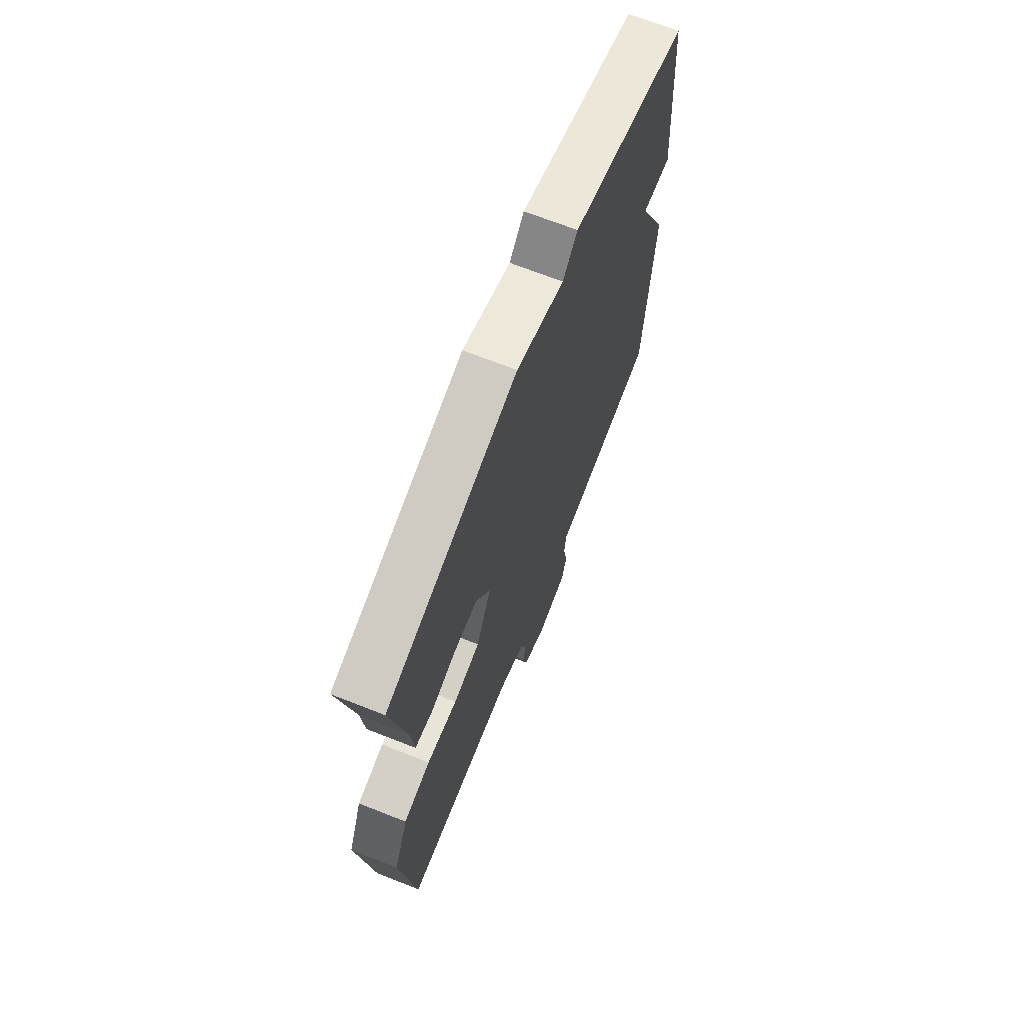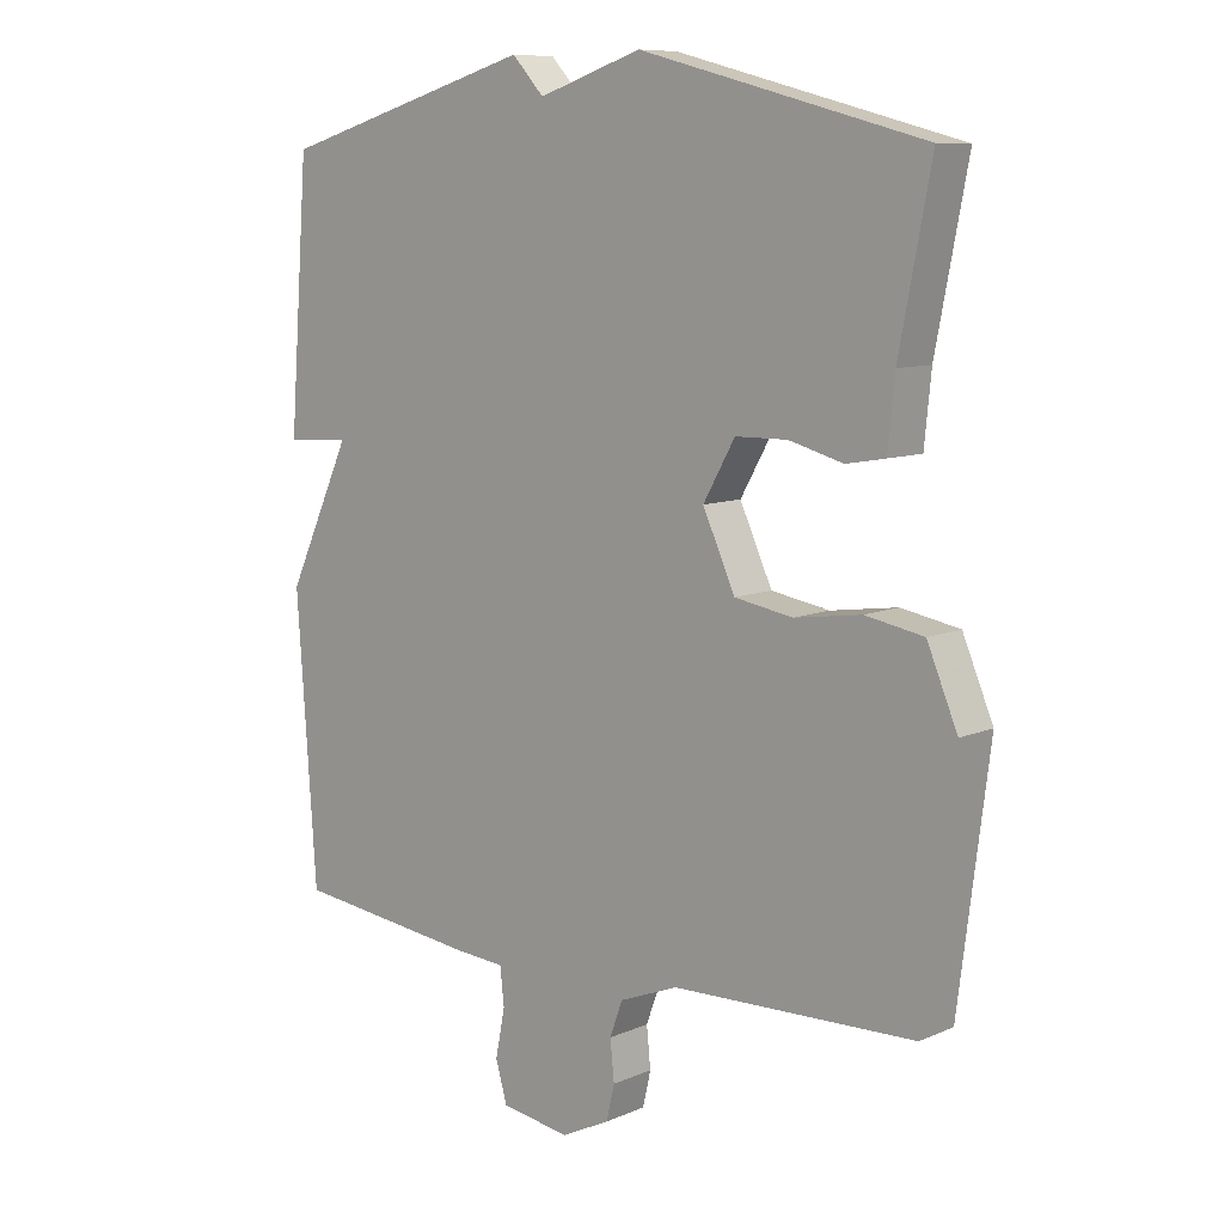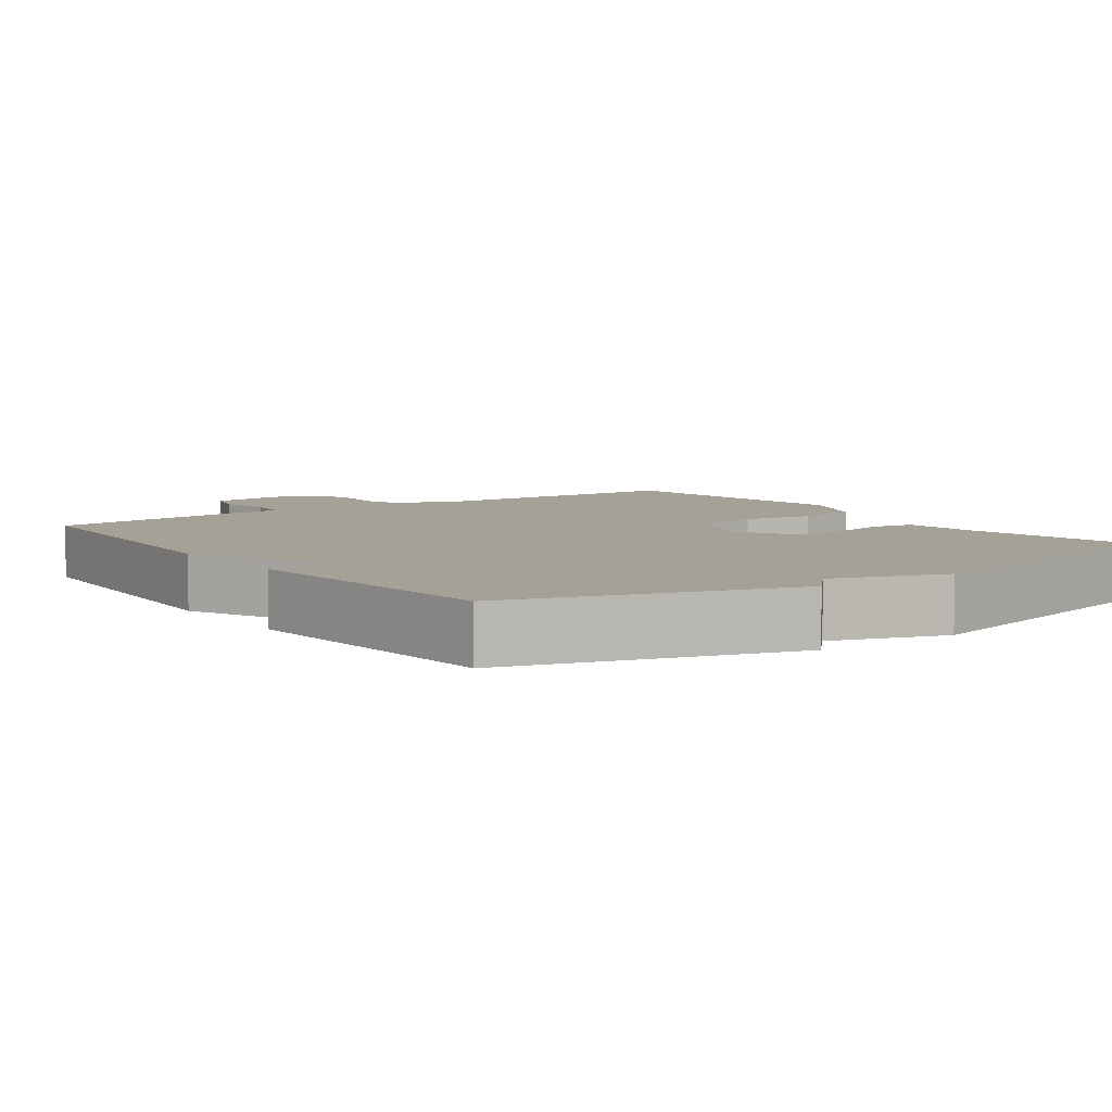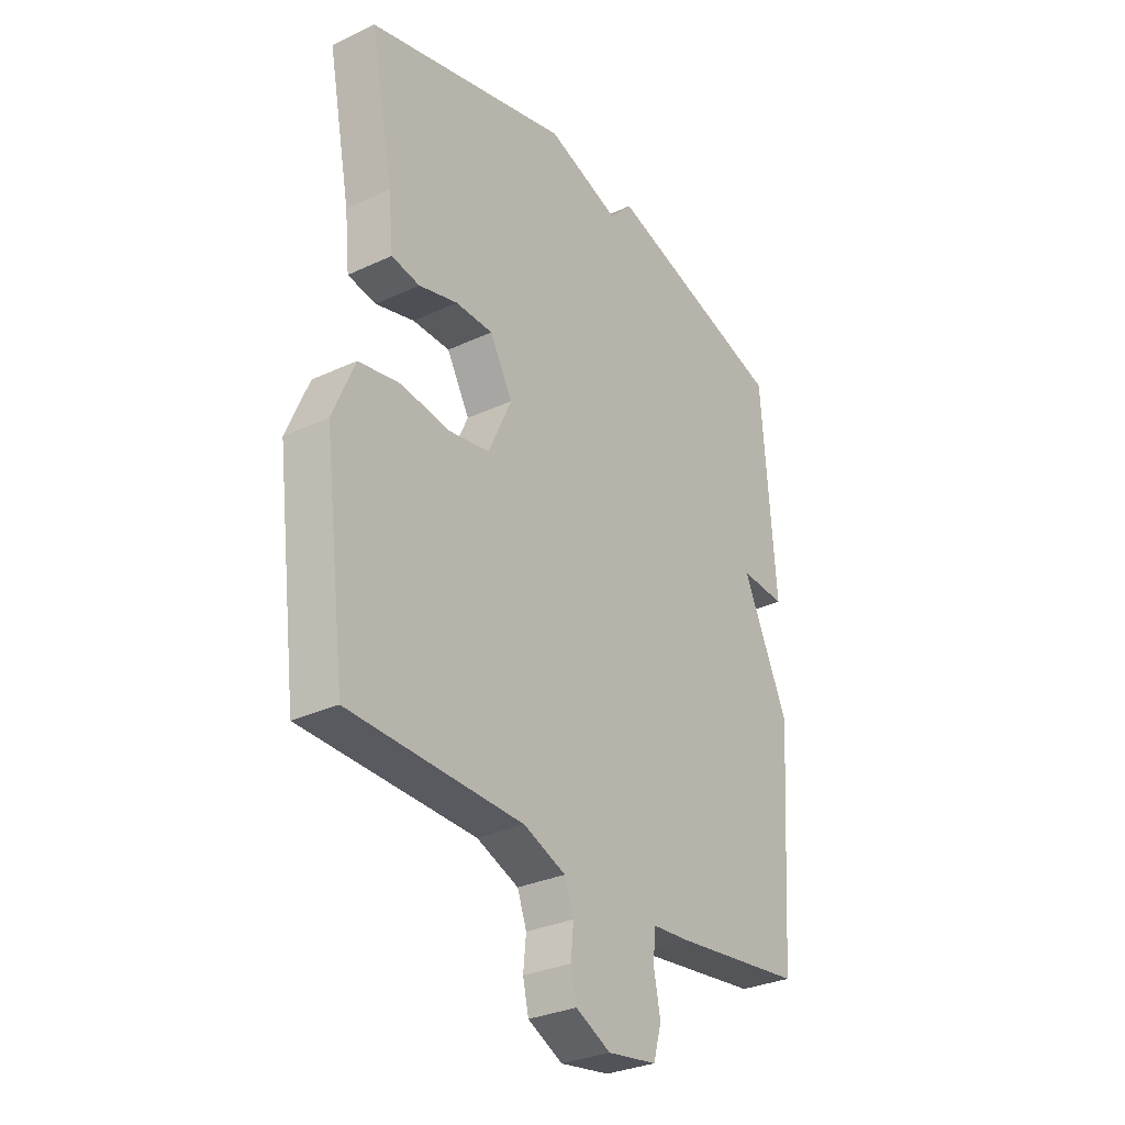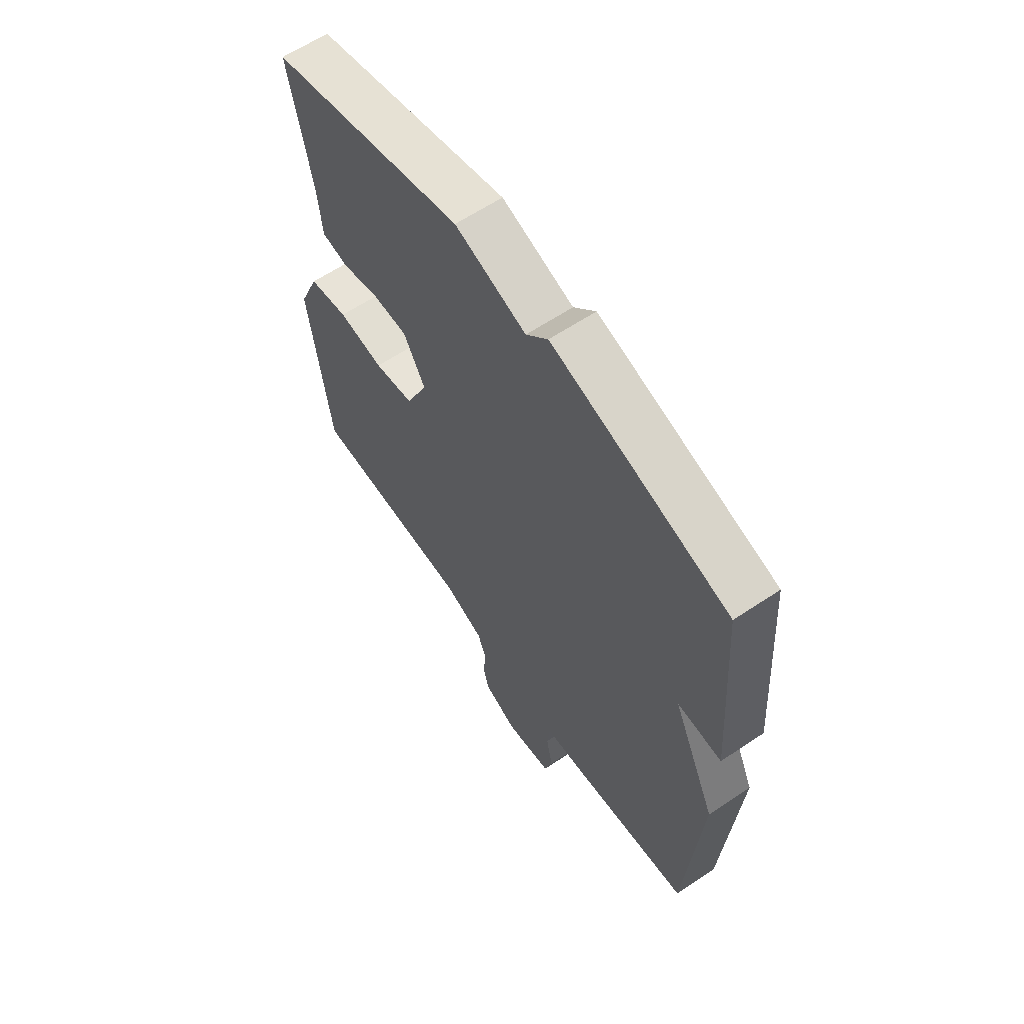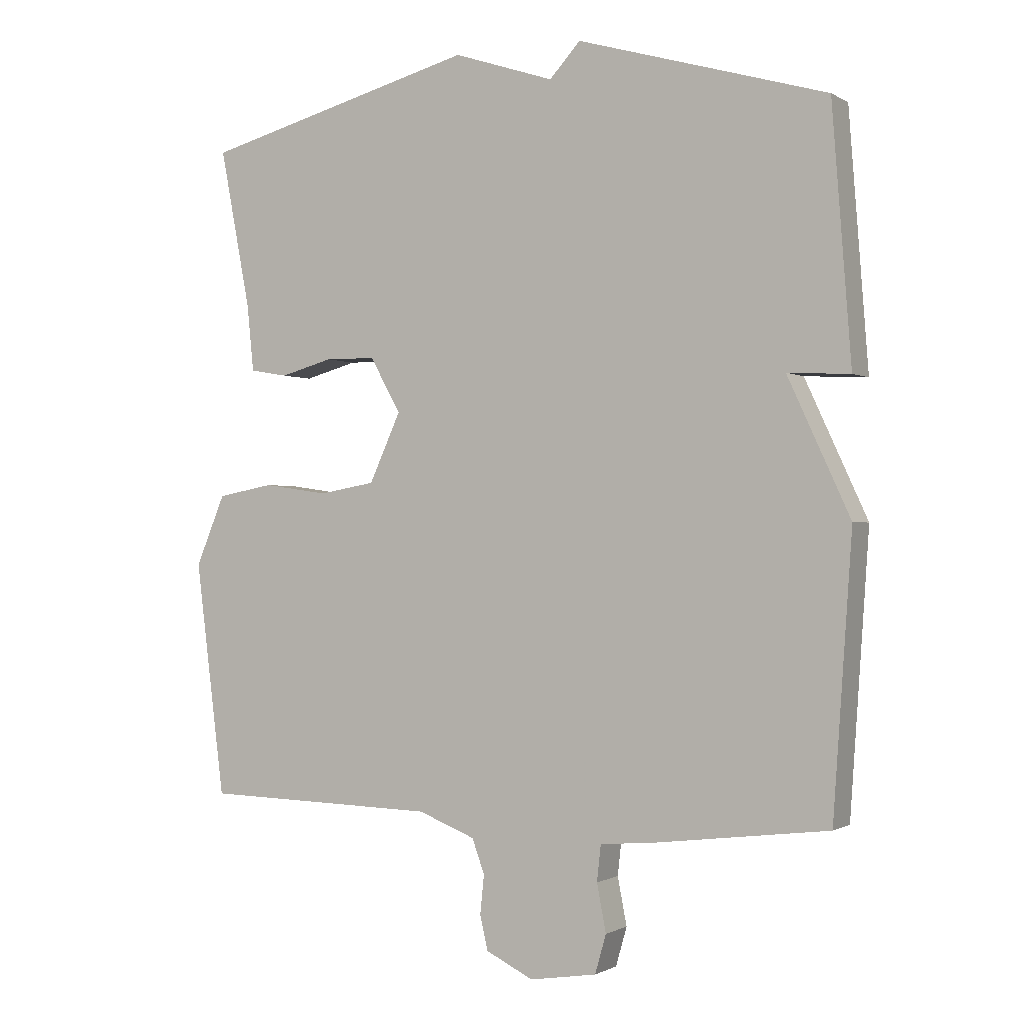
<metadata>
{"format":"obj","ext":"obj","renderer":"f3d","projection":"perspective","resolution":1024,"background":"white","views":[{"elev":69.0,"azim":111.5,"up":"+Z"},{"elev":9.1,"azim":41.3,"up":"+Z"},{"elev":6.2,"azim":-35.5,"up":"+Y"},{"elev":-30.6,"azim":124.0,"up":"+Z"},{"elev":62.2,"azim":-124.2,"up":"+Z"},{"elev":-0.9,"azim":-152.3,"up":"+Z"}]}
</metadata>
<code>
v -0.5 0.07 0.5
v -0.12 0.07 0.611
v -0.073 0.07 0.56
v 0.08 0.07 0.611
v 0.5 0.07 0.5
v 0.453 0.07 0.257
v 0.443 0.07 0.157
v 0.385 0.07 0.147
v 0.305 0.07 0.169
v 0.228 0.07 0.168
v 0.181 0.07 0.085
v 0.229 0.07 -0.02
v 0.315 0.07 -0.035
v 0.414 0.07 -0.021
v 0.5 0.07 -0.037
v 0.545 0.07 -0.144
v 0.5 0.07 -0.5
v 0.142 0.07 -0.509
v 0.055 0.07 -0.543
v 0.036 0.07 -0.595
v 0.042 0.07 -0.654
v 0.03 0.07 -0.706
v -0.042 0.07 -0.741
v -0.144 0.07 -0.725
v -0.161 0.07 -0.666
v -0.147 0.07 -0.594
v -0.153 0.07 -0.539
v -0.23 0.07 -0.533
v -0.5 0.07 -0.5
v -0.529 0.07 -0.083
v -0.434 0.07 0.122
v -0.529 0.07 0.117
v -0.5 0 0.5
v -0.12 0 0.611
v -0.073 0 0.56
v 0.08 0 0.611
v 0.5 0 0.5
v 0.453 0 0.257
v 0.443 0 0.157
v 0.385 0 0.147
v 0.305 0 0.169
v 0.228 0 0.168
v 0.181 0 0.085
v 0.229 0 -0.02
v 0.315 0 -0.035
v 0.414 0 -0.021
v 0.5 0 -0.037
v 0.545 0 -0.144
v 0.5 0 -0.5
v 0.142 0 -0.509
v 0.055 0 -0.543
v 0.036 0 -0.595
v 0.042 0 -0.654
v 0.03 0 -0.706
v -0.042 0 -0.741
v -0.144 0 -0.725
v -0.161 0 -0.666
v -0.147 0 -0.594
v -0.153 0 -0.539
v -0.23 0 -0.533
v -0.5 0 -0.5
v -0.529 0 -0.083
v -0.434 0 0.122
v -0.529 0 0.117
f 1 2 3
f 32 1 3
f 31 32 3
f 31 3 4
f 30 31 4
f 29 30 4
f 28 29 4
f 27 28 4
f 26 27 4
f 24 25 26
f 23 24 26
f 22 23 26
f 21 22 26
f 20 21 26
f 19 20 26 4
f 18 19 4
f 16 17 18
f 15 16 18
f 14 15 18
f 13 14 18
f 12 13 18
f 11 12 18
f 11 18 4
f 10 11 4
f 4 5 6
f 10 4 6
f 9 10 6
f 6 7 8 9
f 35 34 33
f 35 33 64
f 35 64 63
f 36 35 63
f 36 63 62
f 36 62 61
f 36 61 60
f 36 60 59
f 36 59 58
f 58 57 56
f 58 56 55
f 58 55 54
f 58 54 53
f 58 53 52
f 36 58 52 51
f 36 51 50
f 50 49 48
f 50 48 47
f 50 47 46
f 50 46 45
f 50 45 44
f 50 44 43
f 36 50 43
f 36 43 42
f 38 37 36
f 38 36 42
f 38 42 41
f 41 40 39 38
f 1 33 34 2
f 2 34 35 3
f 3 35 36 4
f 4 36 37 5
f 5 37 38 6
f 6 38 39 7
f 7 39 40 8
f 8 40 41 9
f 9 41 42 10
f 10 42 43 11
f 11 43 44 12
f 12 44 45 13
f 13 45 46 14
f 14 46 47 15
f 15 47 48 16
f 16 48 49 17
f 17 49 50 18
f 18 50 51 19
f 19 51 52 20
f 20 52 53 21
f 21 53 54 22
f 22 54 55 23
f 23 55 56 24
f 24 56 57 25
f 25 57 58 26
f 26 58 59 27
f 27 59 60 28
f 28 60 61 29
f 29 61 62 30
f 30 62 63 31
f 31 63 64 32
f 32 64 33 1

</code>
